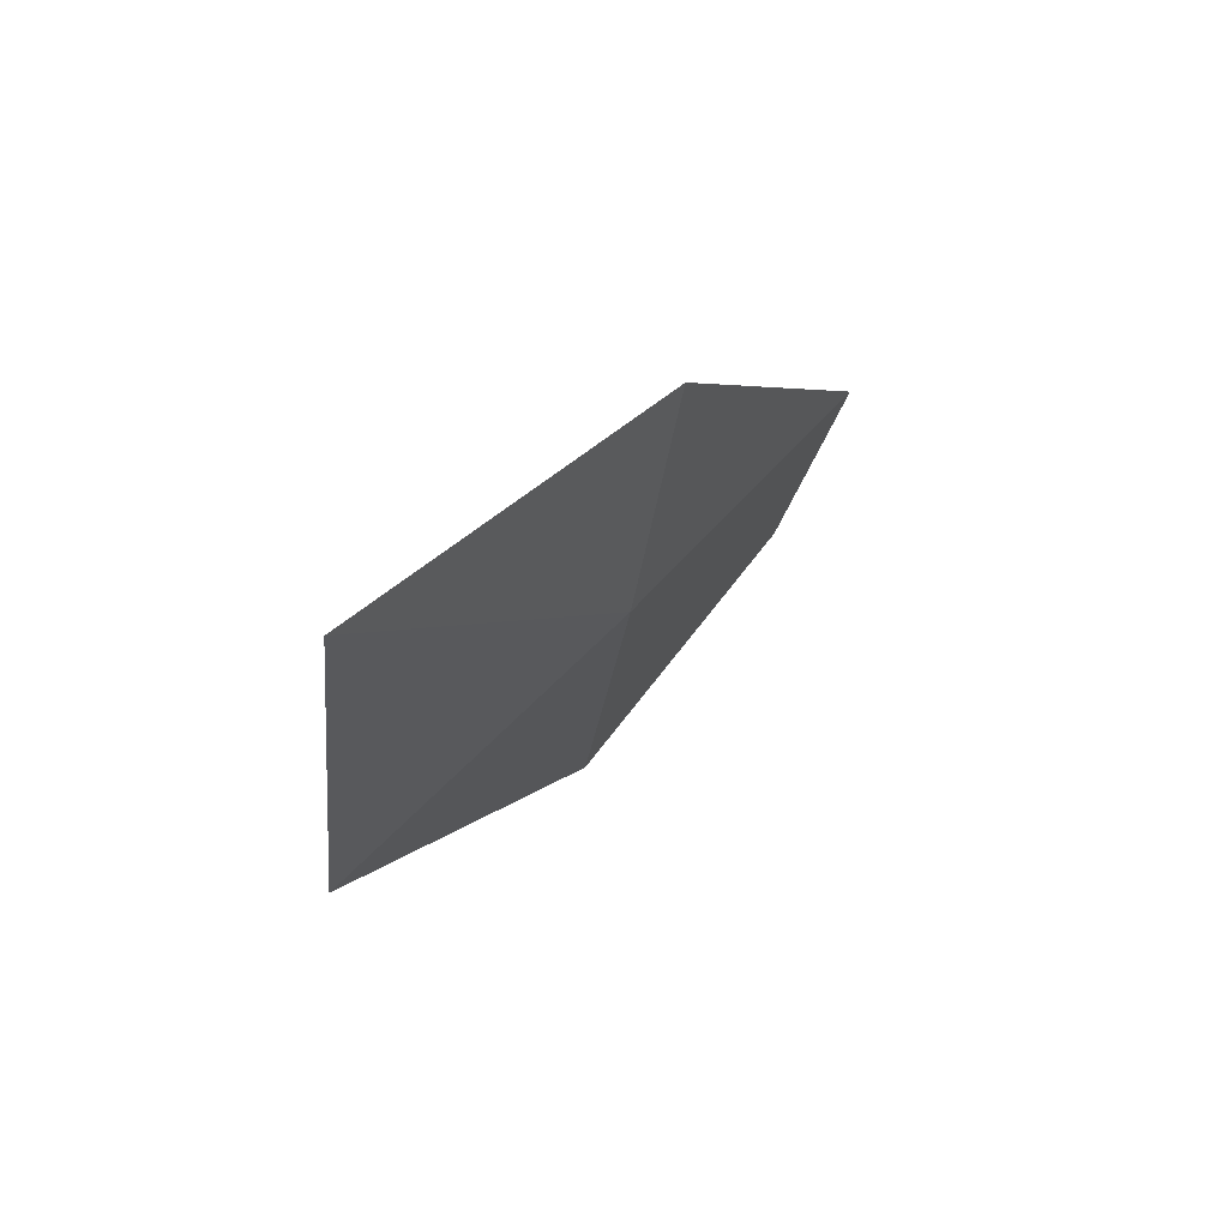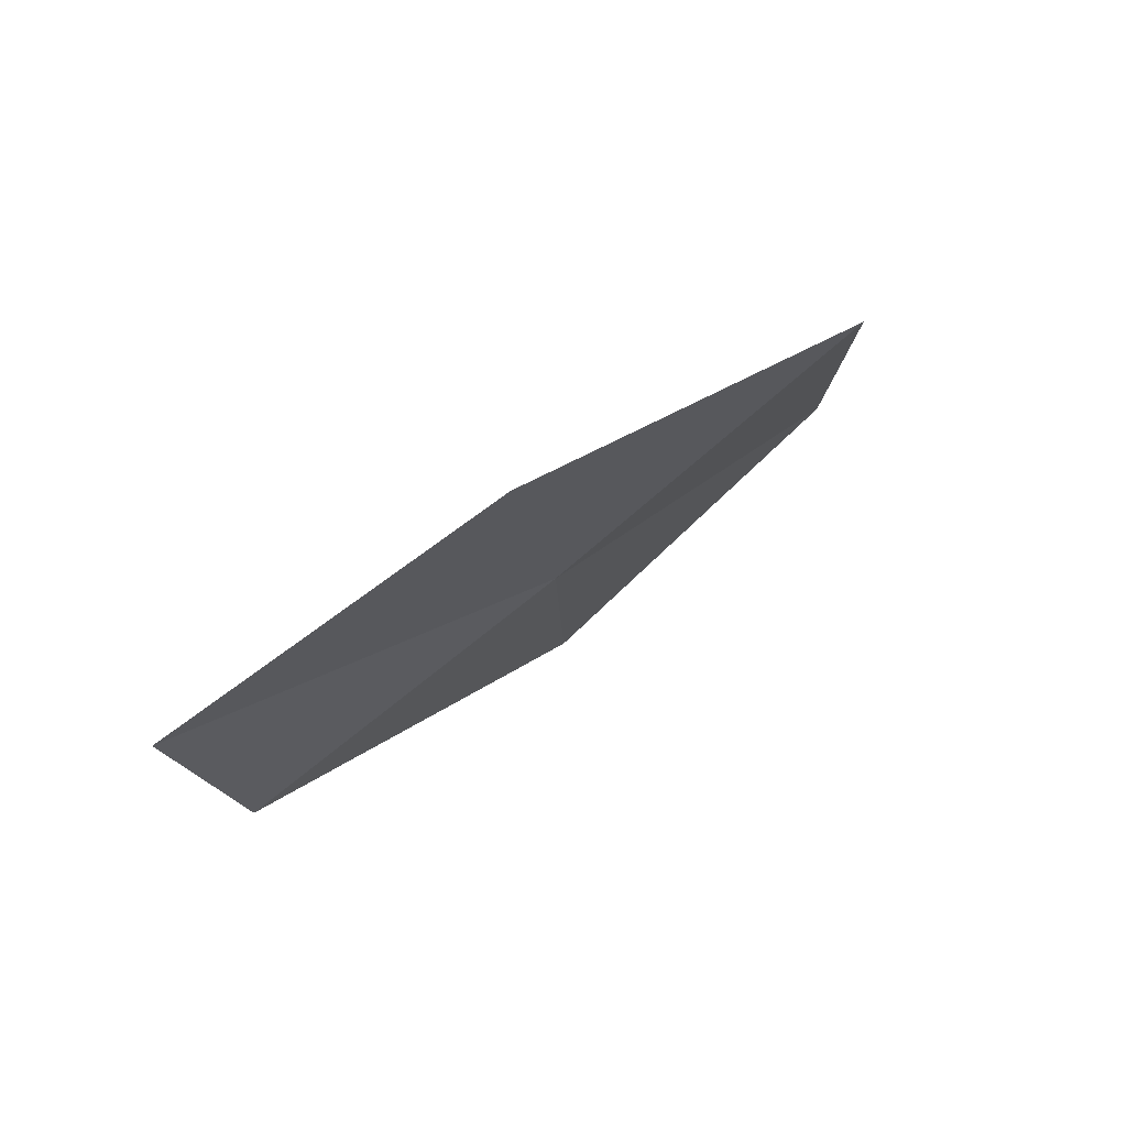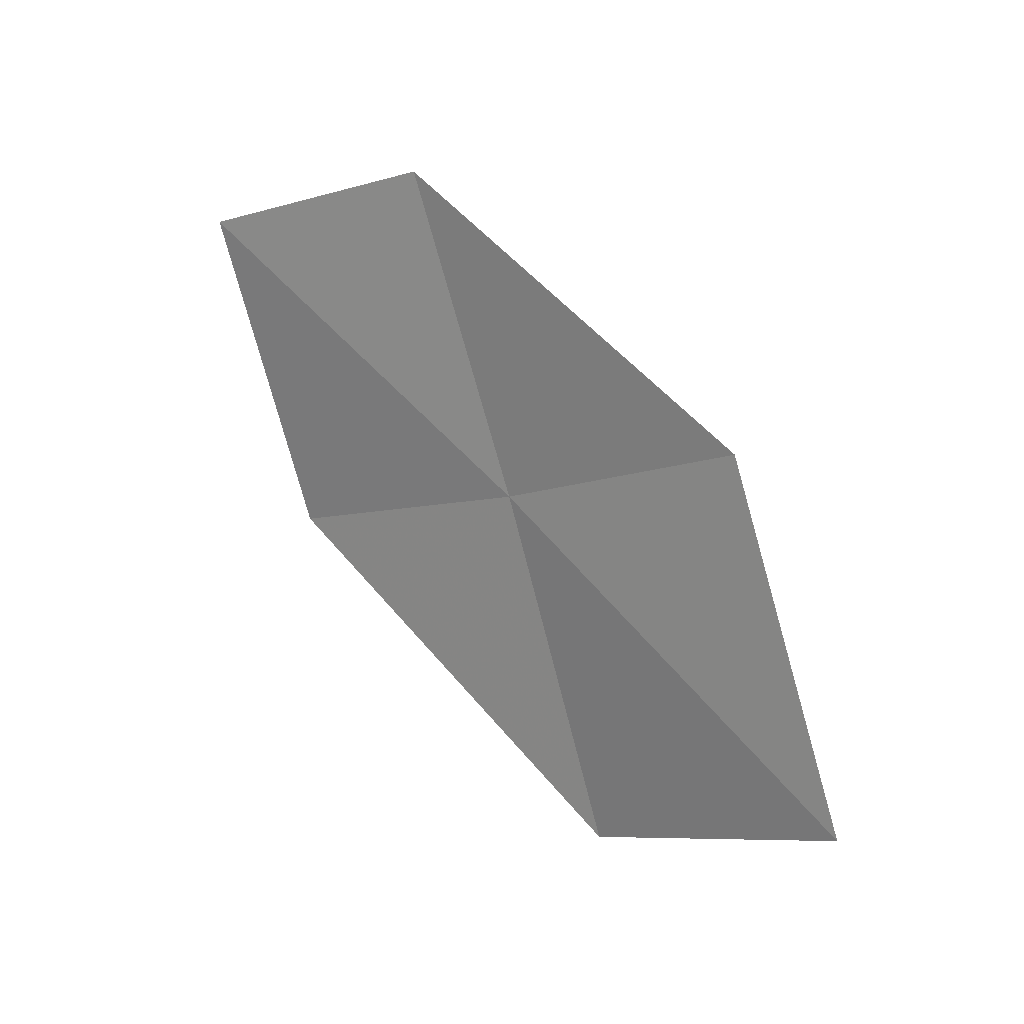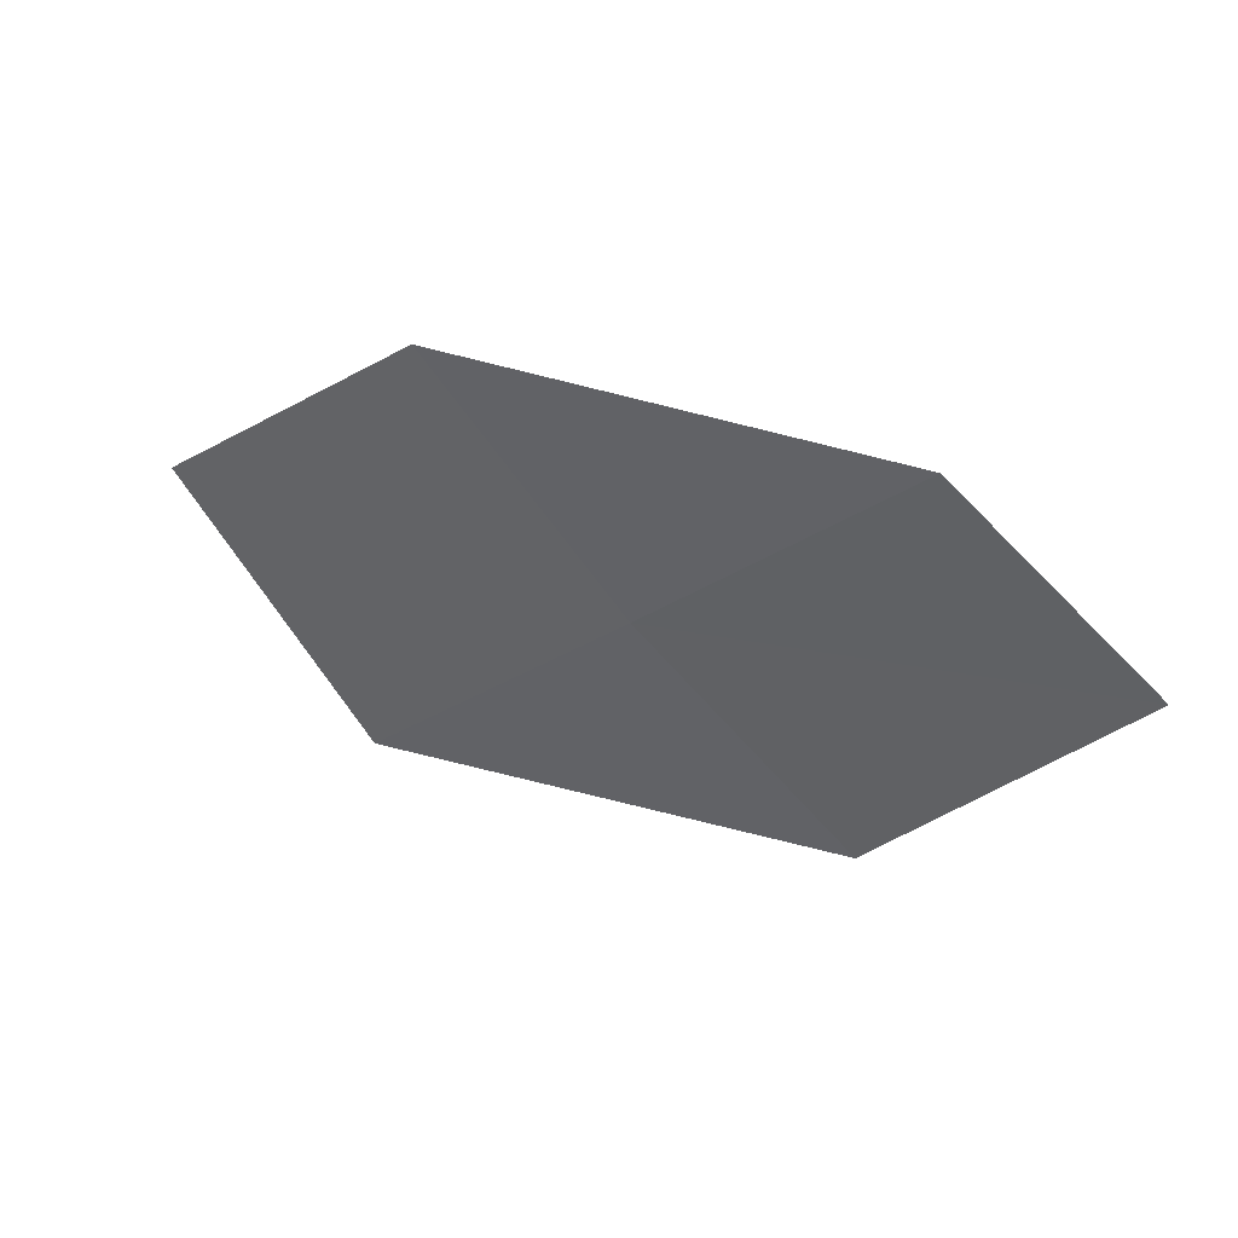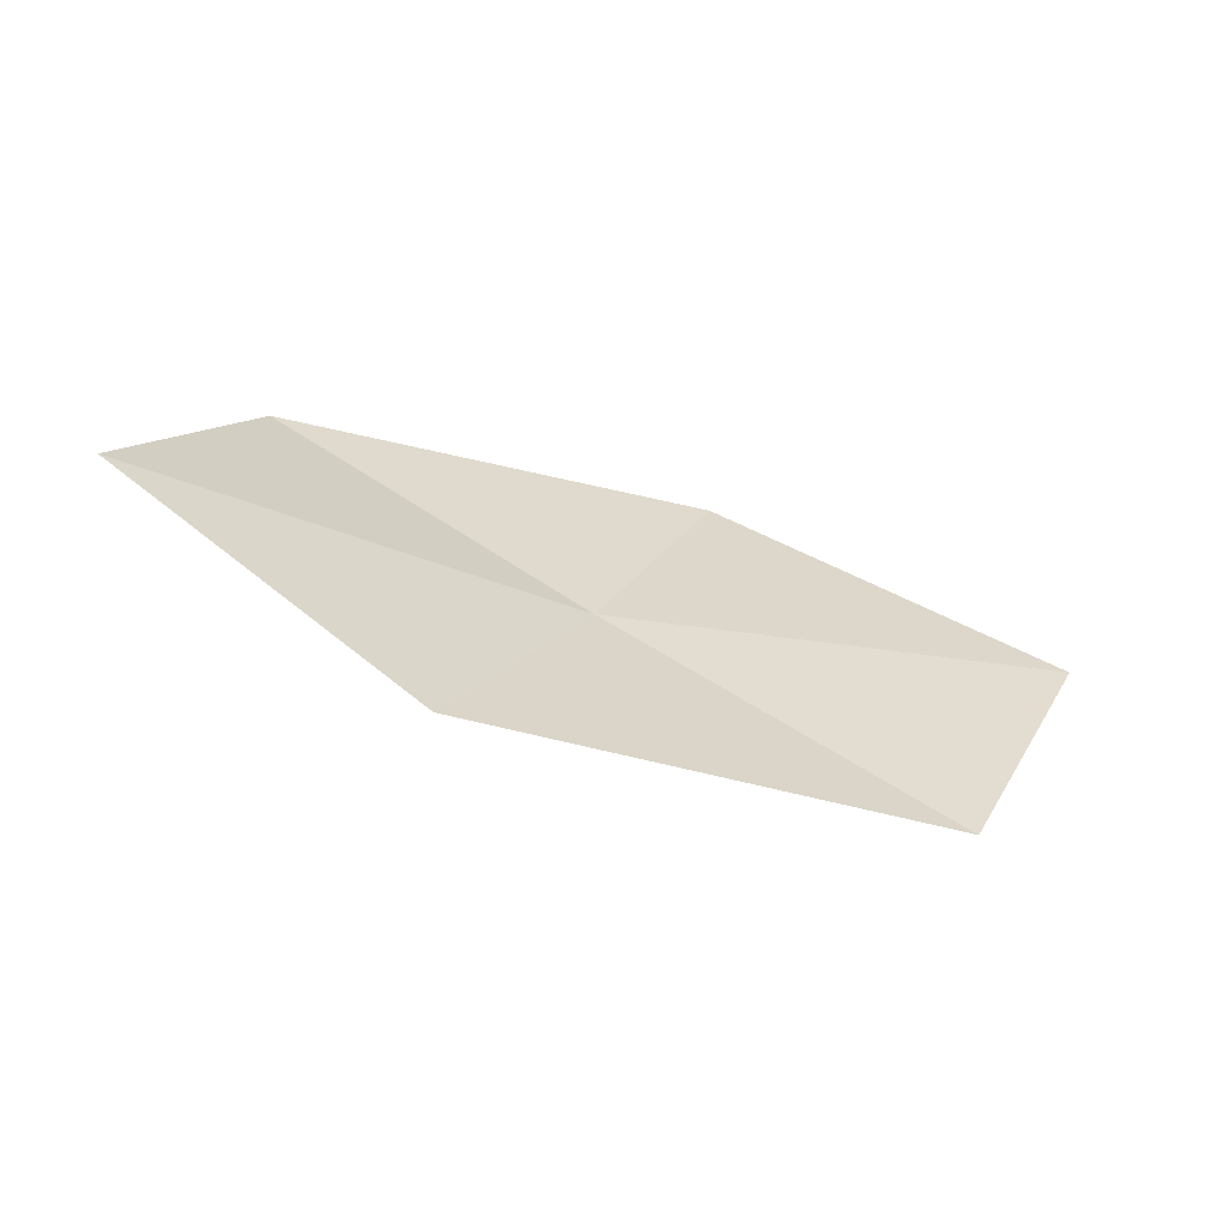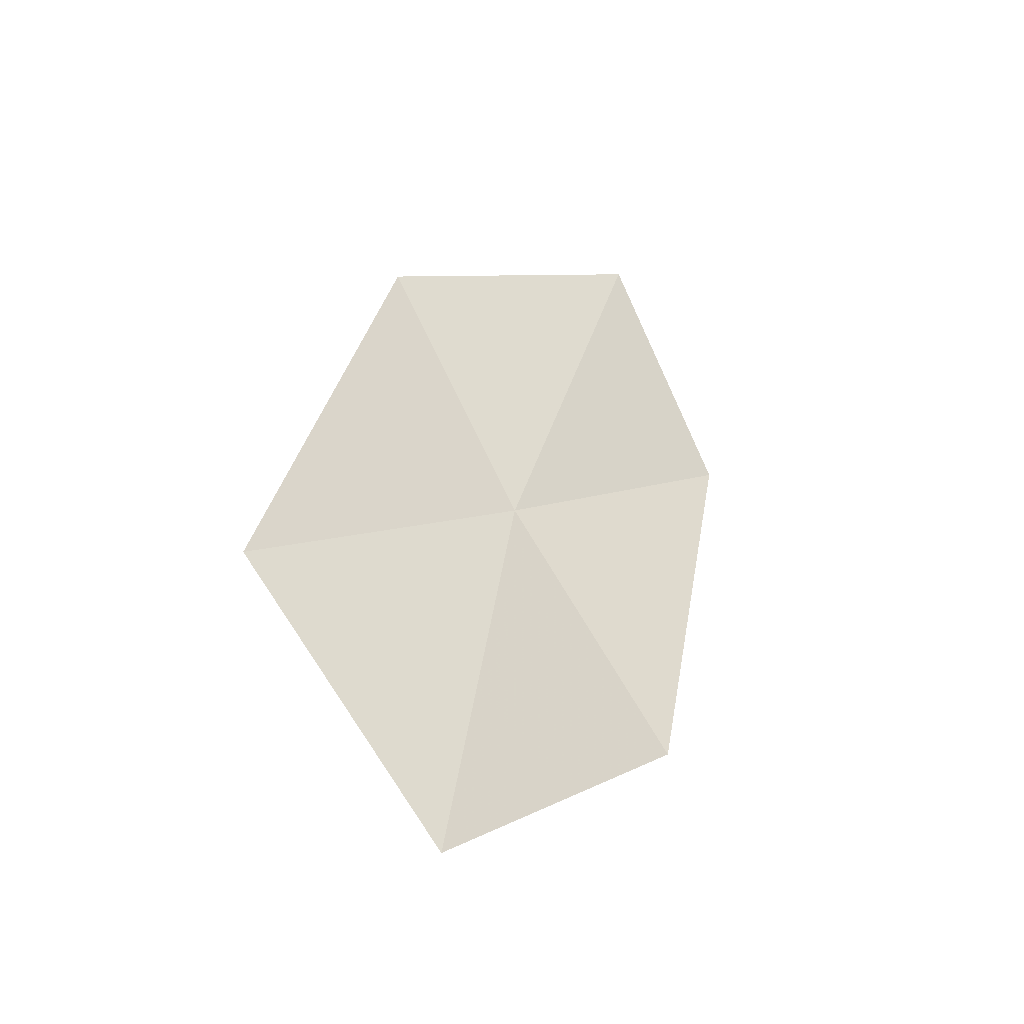
<metadata>
{"format":"obj","ext":"obj","renderer":"f3d","projection":"perspective","resolution":1024,"background":"white","views":[{"elev":5.8,"azim":88.5,"up":"+Y"},{"elev":-7.0,"azim":-45.8,"up":"+Z"},{"elev":64.7,"azim":23.1,"up":"+Y"},{"elev":-79.8,"azim":169.7,"up":"+Z"},{"elev":-25.0,"azim":-50.3,"up":"+Y"},{"elev":63.4,"azim":101.8,"up":"+Z"}]}
</metadata>
<code>
v 9.327 -8.889 7.266
v 8.306 -9.667 7.427
v 7.494 -8.711 6.539
v 8.456 -8.051 6.315
v 10.25 -9.778 8.346
v 10.28 -8.008 7.111
v 11.24 -8.766 8.254
f 1 3 2
f 1 4 3
f 1 2 5
f 1 6 4
f 1 5 7
f 1 7 6

</code>
